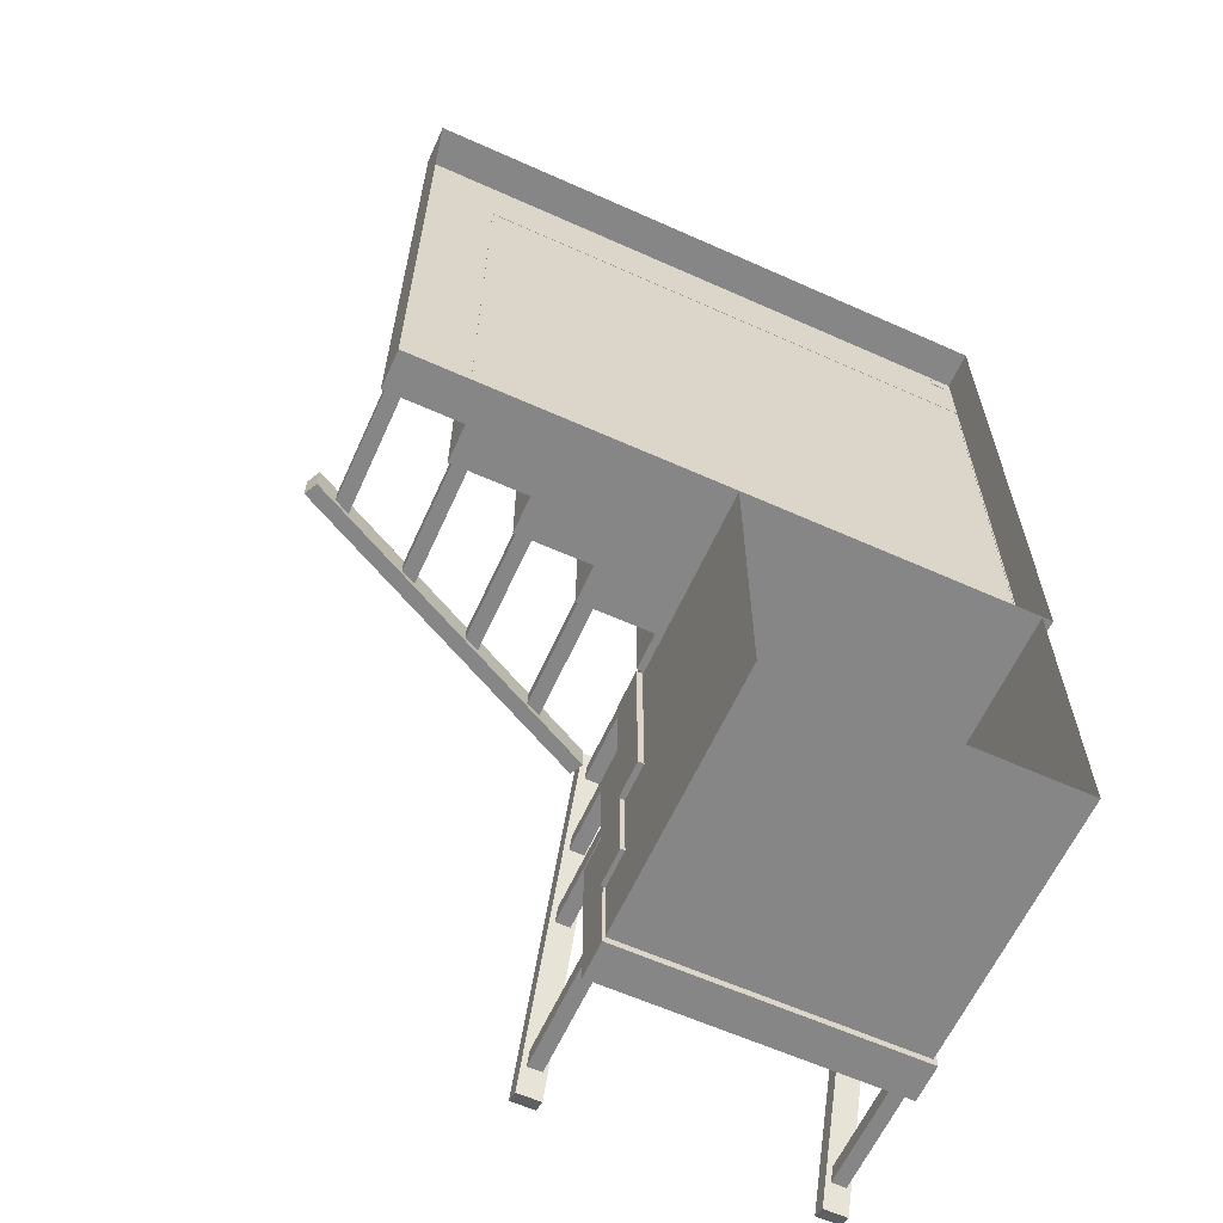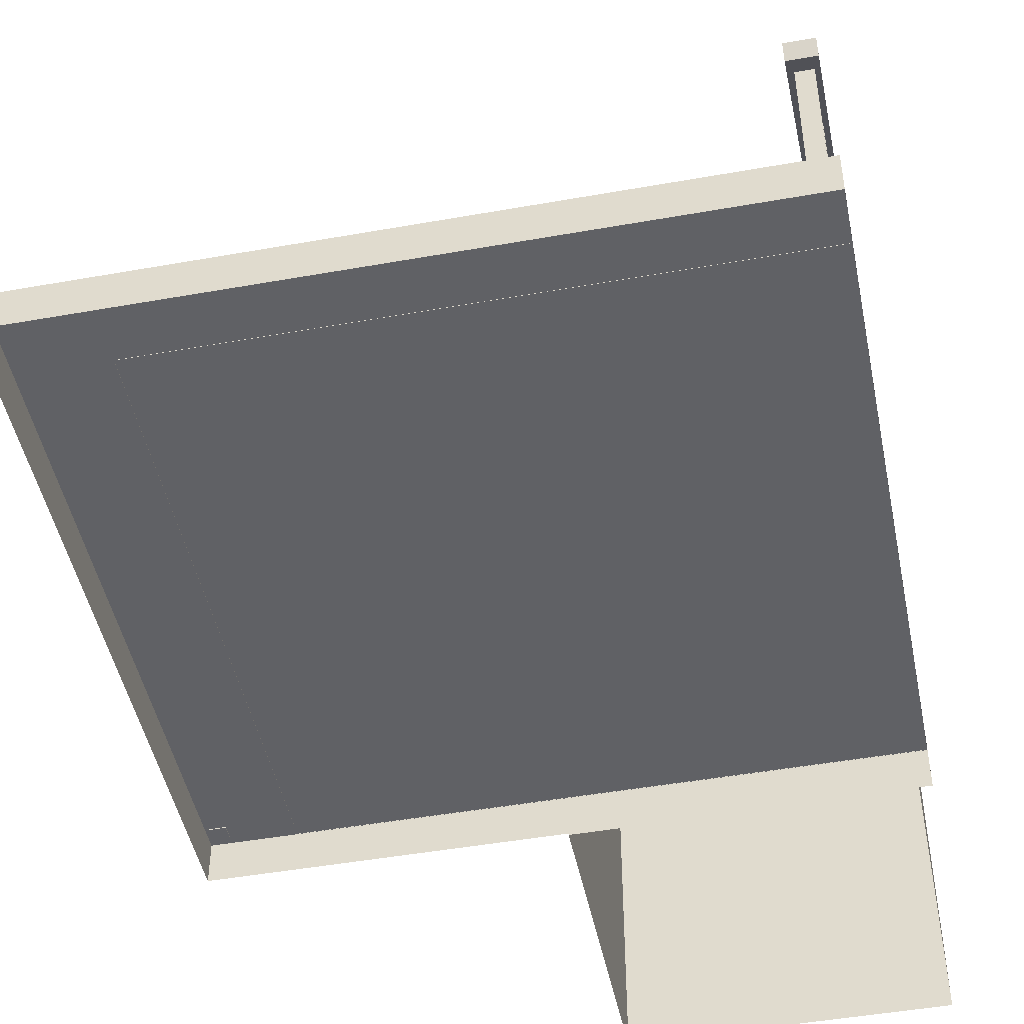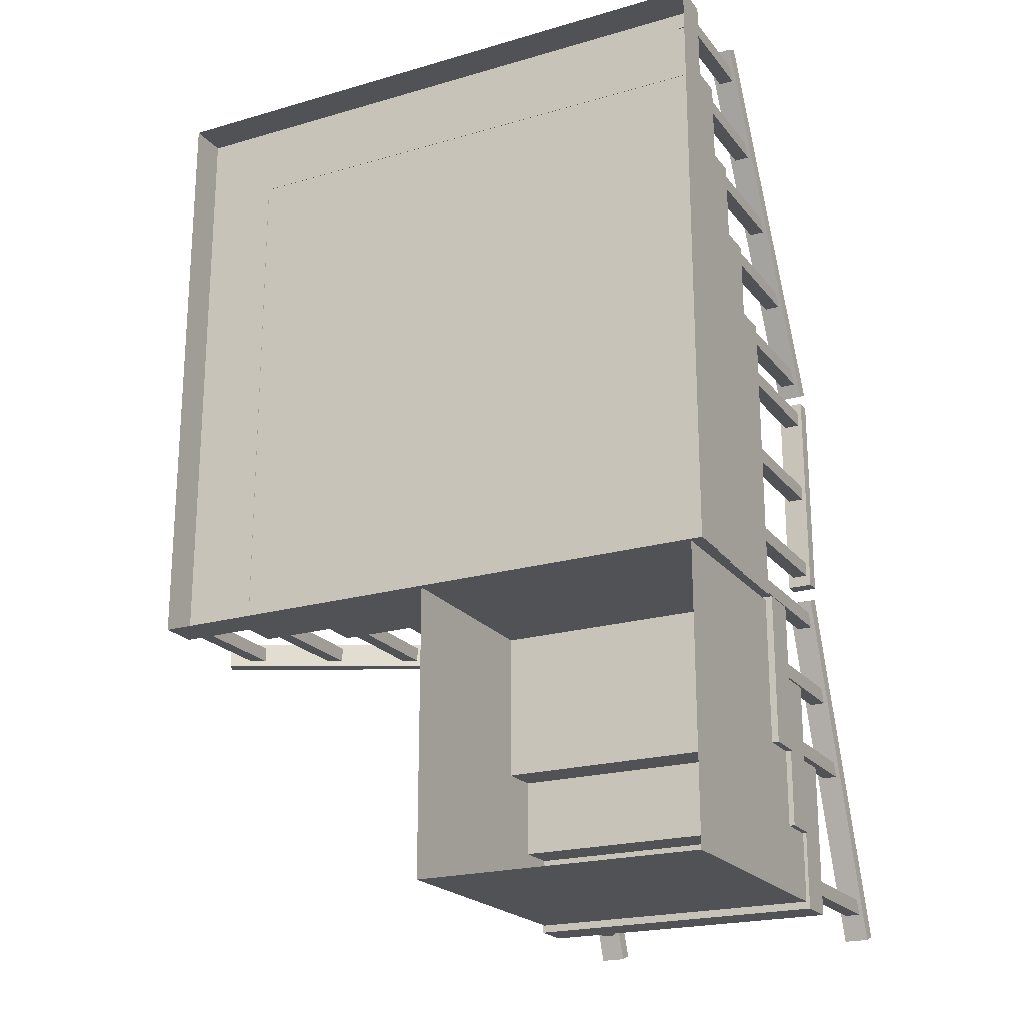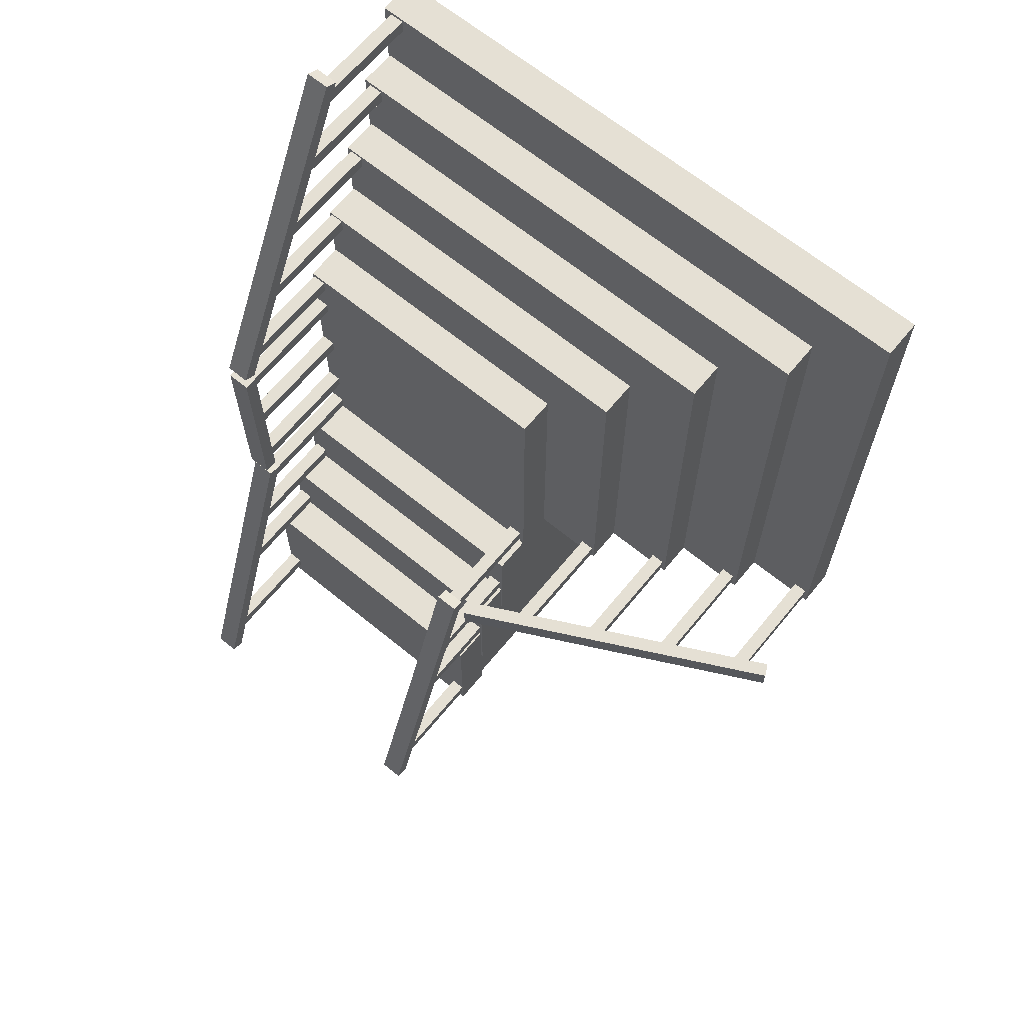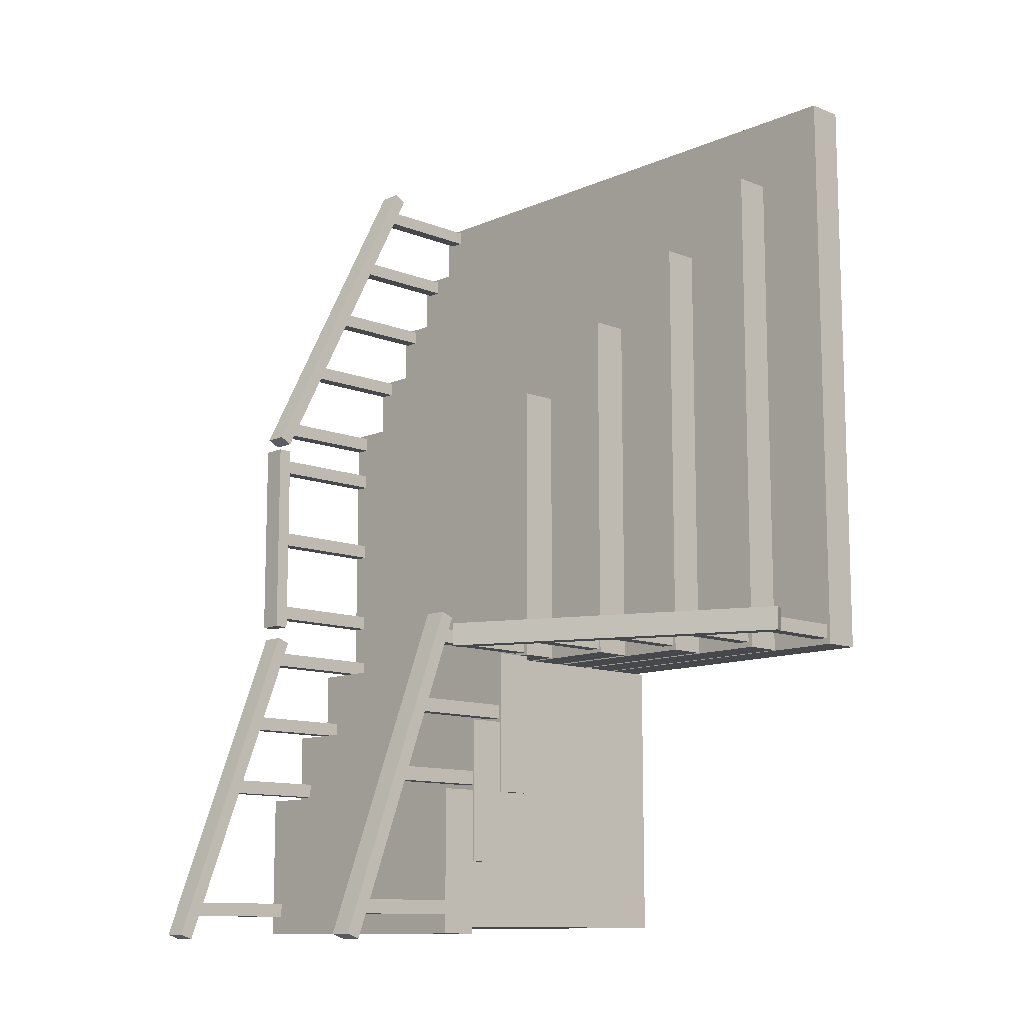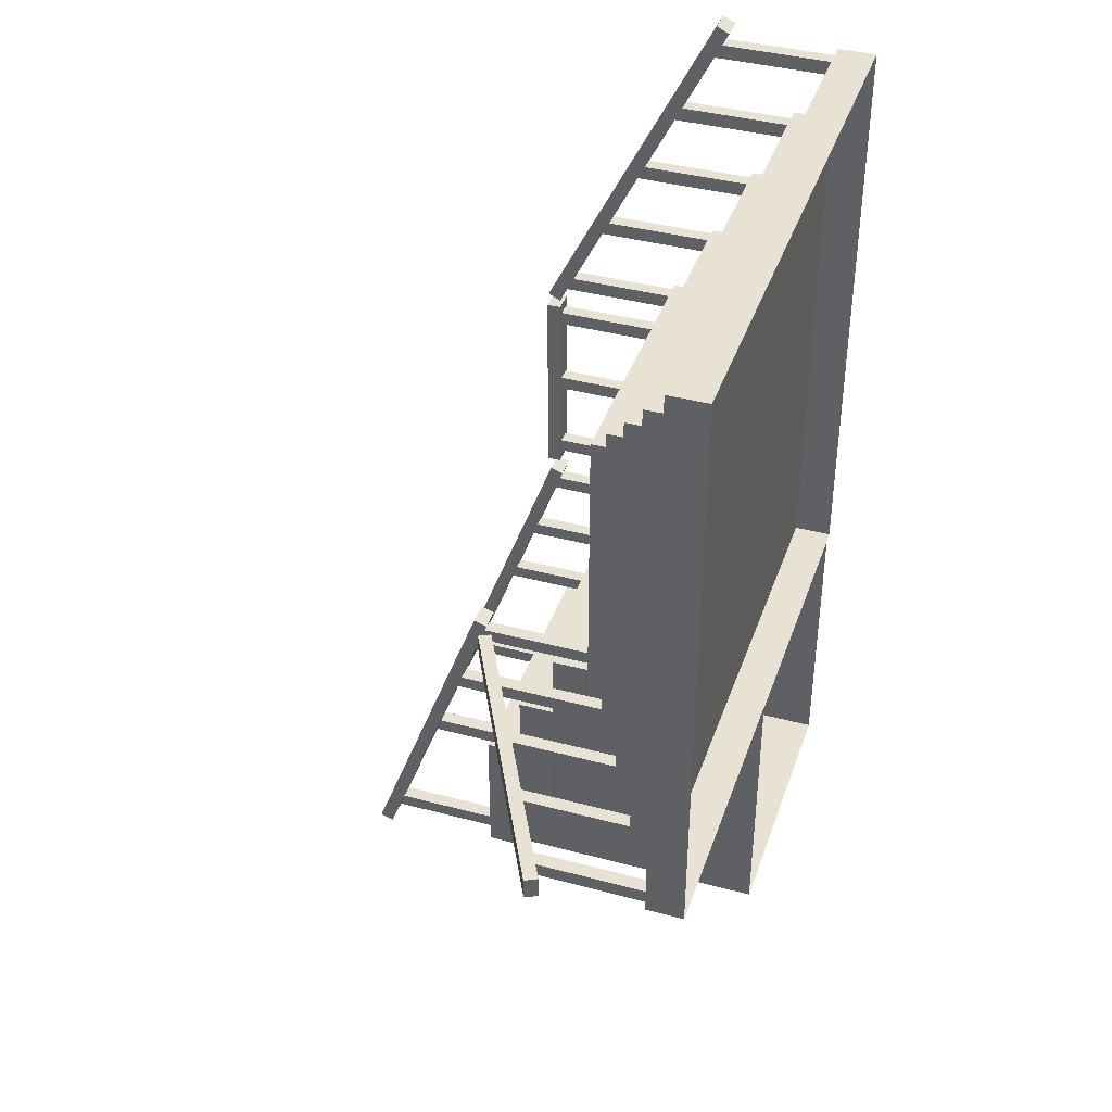
<metadata>
{"format":"obj","ext":"obj","renderer":"f3d","projection":"perspective","resolution":1024,"background":"white","views":[{"elev":-62.1,"azim":-24.4,"up":"+Z"},{"elev":-47.3,"azim":11.4,"up":"+Y"},{"elev":-21.3,"azim":27.3,"up":"+Z"},{"elev":65.9,"azim":-140.6,"up":"+Z"},{"elev":-11.6,"azim":-133.7,"up":"+Z"},{"elev":39.9,"azim":-71.7,"up":"+Z"}]}
</metadata>
<code>
g default
v -103.4 0 301.9
v 100.9 0 301.9
v -103.4 13.03 301.9
v 100.9 13.03 301.9
v -103.4 13.03 98.55
v 100.9 13.03 98.55
v -103.4 0 98.55
v 100.9 0 98.55
v -78.05 12.91 276.6
v 100.3 12.91 276.6
v -78.05 25.94 276.6
v 100.3 25.94 276.6
v -78.05 25.94 98.75
v 100.3 25.94 98.75
v -78.05 12.91 98.75
v 100.3 12.91 98.75
v -52.69 25.64 251.2
v 99.5 25.64 251.2
v -52.69 38.67 251.2
v 99.5 38.67 251.2
v -52.69 38.67 99.03
v 99.5 38.67 99.03
v -52.69 25.64 99.03
v 99.5 25.64 99.03
v -27.32 38.7 225.9
v 98.91 38.7 225.9
v -27.32 51.73 225.9
v 98.91 51.73 225.9
v -27.32 51.73 99.39
v 98.91 51.73 99.39
v -27.32 38.7 99.39
v 98.91 38.7 99.39
v -1.957 51.68 200.5
v 98.54 51.68 200.5
v -1.957 64.71 200.5
v 98.54 64.71 200.5
v -1.957 64.71 99.71
v 98.54 64.71 99.71
v -1.957 51.68 99.71
v 98.54 51.68 99.71
v -1.957 65.06 99.03
v 99.5 65.06 99.03
v -1.957 78.09 99.03
v 99.5 78.09 99.03
v -1.957 78.09 48.3
v 99.5 78.09 48.3
v -1.957 65.06 48.3
v 99.5 65.06 48.3
v -1.46 77.99 73.67
v 99 77.99 73.67
v -1.46 91.02 73.67
v 99 91.02 73.67
v -1.46 91.02 22.94
v 99 91.02 22.94
v -1.46 77.99 22.94
v 99 77.99 22.94
v -0.8035 91 48.3
v 98.35 91 48.3
v -0.8035 104 48.3
v 98.35 104 48.3
v -0.8035 104 -2.428
v 98.35 104 -2.428
v -0.8035 91 -2.428
v 98.35 91 -2.428
v 93.24 64.48 199
v 98.09 64.48 199
v 93.24 106 199
v 98.09 106 199
v 93.24 106 194.1
v 98.09 106 194.1
v 93.24 64.48 194.1
v 98.09 64.48 194.1
v 93.24 51.03 225.1
v 98.09 51.03 225.1
v 93.24 92.5 225.1
v 98.09 92.5 225.1
v 93.24 92.5 220.3
v 98.09 92.5 220.3
v 93.24 51.03 220.3
v 98.09 51.03 220.3
v 93.24 38.29 250.2
v 98.09 38.29 250.2
v 93.24 79.76 250.2
v 98.09 79.76 250.2
v 93.24 79.76 245.4
v 98.09 79.76 245.4
v 93.24 38.29 245.4
v 98.09 38.29 245.4
v 93.24 25.5 275.4
v 98.09 25.5 275.4
v 93.24 66.97 275.4
v 98.09 66.97 275.4
v 93.24 66.97 270.5
v 98.09 66.97 270.5
v 93.24 25.5 270.5
v 98.09 25.5 270.5
v 93.24 12.76 300.9
v 98.09 12.76 300.9
v 93.24 54.23 300.9
v 98.09 54.23 300.9
v 93.24 54.23 296
v 98.09 54.23 296
v 93.24 12.76 296
v 98.09 12.76 296
v -102.1 12.76 100.7
v -102.1 12.76 105.6
v -102.1 54.23 100.7
v -102.1 54.23 105.6
v -97.26 54.23 100.7
v -97.26 54.23 105.6
v -97.26 12.76 100.7
v -97.26 12.76 105.6
v -76.57 25.5 100.7
v -76.57 25.5 105.6
v -76.57 66.97 100.7
v -76.57 66.97 105.6
v -71.71 66.97 100.7
v -71.71 66.97 105.6
v -71.71 25.5 100.7
v -71.71 25.5 105.6
v -51.45 38.29 100.7
v -51.45 38.29 105.6
v -51.45 79.76 100.7
v -51.45 79.76 105.6
v -46.6 79.76 100.7
v -46.6 79.76 105.6
v -46.6 38.29 100.7
v -46.6 38.29 105.6
v -26.34 51.03 100.7
v -26.34 51.03 105.6
v -26.34 92.5 100.7
v -26.34 92.5 105.6
v -21.49 92.5 100.7
v -21.49 92.5 105.6
v -21.49 51.03 100.7
v -21.49 51.03 105.6
v -0.1673 64.48 100.7
v -0.1673 64.48 105.6
v -0.1673 106 100.7
v -0.1673 106 105.6
v 4.69 106 100.7
v 4.69 106 105.6
v 4.69 64.48 100.7
v 4.69 64.48 105.6
v -111.1 51.62 98.89
v -111.1 51.62 107
v -5.303 105.2 98.89
v -5.303 105.2 107
v -3.11 100.8 98.89
v -3.11 100.8 107
v -108.9 47.28 98.89
v -108.9 47.28 107
v 91.44 51.95 308.4
v 99.51 51.95 308.4
v 91.44 110.4 191.9
v 99.51 110.4 191.9
v 91.44 106 189.7
v 99.51 106 189.7
v 91.44 47.61 306.2
v 99.51 47.61 306.2
v 91.44 109.6 111.2
v 99.51 109.6 111.2
v 91.44 151.3 -2.658
v 99.51 151.3 -2.658
v 91.44 146.8 -4.33
v 99.51 146.8 -4.33
v 91.44 105 109.6
v 99.51 105 109.6
v -2.336 107.5 111.2
v 5.736 107.5 111.2
v -2.336 149.3 -2.658
v 5.736 149.3 -2.658
v -2.336 144.7 -4.33
v 5.736 144.7 -4.33
v -2.336 103 109.6
v 5.736 103 109.6
v 91.44 110.8 186.8
v 99.51 110.8 186.8
v 91.44 110.8 115.9
v 99.51 110.8 115.9
v 91.44 106 115.9
v 99.51 106 115.9
v 91.44 106 186.8
v 99.51 106 186.8
v 0 0 97.93
v 97.22 0 97.93
v 0 70.34 97.93
v 97.22 70.34 97.93
v 0 70.34 0
v 97.22 70.34 0
v 0 0 0
v 97.22 0 0
v 97.22 70.34 23.49
v 0 70.34 23.49
v 0 0 23.49
v 97.22 0 23.49
v 97.22 70.34 48.59
v 0 70.34 48.59
v 0 0 48.59
v 97.22 0 48.59
v 97.22 70.34 73.93
v 0 70.34 73.93
v 0 0 73.93
v 97.22 0 73.93
v 97.22 85.48 23.49
v 0 85.48 23.49
v 97.22 85.48 0
v 0 85.48 0
v 97.22 85.48 48.59
v 0 85.48 48.59
v 97.22 93.57 23.49
v 0 93.57 23.49
v 97.22 93.57 0
v 0 93.57 0
v 93.24 64.48 105.6
v 98.09 64.48 105.6
v 93.24 108.6 105.6
v 98.09 108.6 105.6
v 93.24 108.6 100.7
v 98.09 108.6 100.7
v 93.24 64.48 100.7
v 98.09 64.48 100.7
v 93.24 75.64 79.91
v 98.09 75.64 79.91
v 93.24 118.1 79.91
v 98.09 118.1 79.91
v 93.24 118.1 75.06
v 98.09 118.1 75.06
v 93.24 75.64 75.06
v 98.09 75.64 75.06
v 93.24 85.57 55.14
v 98.09 85.57 55.14
v 93.24 127 55.14
v 98.09 127 55.14
v 93.24 127 50.28
v 98.09 127 50.28
v 93.24 85.57 50.28
v 98.09 85.57 50.28
v 93.24 100.8 9.024
v 98.09 100.8 9.024
v 93.24 145.5 9.024
v 98.09 145.5 9.024
v 93.24 145.5 4.167
v 98.09 145.5 4.167
v 93.24 100.8 4.167
v 98.09 100.8 4.167
v -0.6069 76.38 79.91
v 4.25 76.38 79.91
v -0.6069 117.9 79.91
v 4.25 117.9 79.91
v -0.6069 117.9 75.06
v 4.25 117.9 75.06
v -0.6069 76.38 75.06
v 4.25 76.38 75.06
v -0.6069 84.82 55.14
v 4.25 84.82 55.14
v -0.6069 126.3 55.14
v 4.25 126.3 55.14
v -0.6069 126.3 50.28
v 4.25 126.3 50.28
v -0.6069 84.82 50.28
v 4.25 84.82 50.28
v -0.6069 100.6 9.024
v 4.25 100.6 9.024
v -0.6069 142.1 9.024
v 4.25 142.1 9.024
v -0.6069 142.1 4.167
v 4.25 142.1 4.167
v -0.6069 100.6 4.167
v 4.25 100.6 4.167
v 93.24 64.89 183.2
v 98.09 64.89 183.2
v 93.24 106.4 183.2
v 98.09 106.4 183.2
v 93.24 106.4 178.3
v 98.09 106.4 178.3
v 93.24 64.89 178.3
v 98.09 64.89 178.3
v 93.24 64.89 124.4
v 98.09 64.89 124.4
v 93.24 106.4 124.4
v 98.09 106.4 124.4
v 93.24 106.4 119.5
v 98.09 106.4 119.5
v 93.24 64.89 119.5
v 98.09 64.89 119.5
v 93.24 64.89 153.8
v 98.09 64.89 153.8
v 93.24 106.4 153.8
v 98.09 106.4 153.8
v 93.24 106.4 149
v 98.09 106.4 149
v 93.24 64.89 149
v 98.09 64.89 149
g nj_shanty_stair_Lturn_01
f 1 2 4 3
f 3 4 6 5
f 5 6 8 7
f 2 8 6 4
f 7 1 3 5
f 9 10 12 11
f 11 12 14 13
f 13 14 16 15
f 10 16 14 12
f 15 9 11 13
f 17 18 20 19
f 19 20 22 21
f 21 22 24 23
f 18 24 22 20
f 23 17 19 21
f 25 26 28 27
f 27 28 30 29
f 29 30 32 31
f 26 32 30 28
f 31 25 27 29
f 33 34 36 35
f 35 36 38 37
f 37 38 40 39
f 34 40 38 36
f 39 33 35 37
f 41 42 44 43
f 43 44 46 45
f 45 46 48 47
f 47 48 42 41
f 42 48 46 44
f 47 41 43 45
f 49 50 52 51
f 51 52 54 53
f 53 54 56 55
f 55 56 50 49
f 50 56 54 52
f 55 49 51 53
f 57 58 60 59
f 59 60 62 61
f 61 62 64 63
f 63 64 58 57
f 58 64 62 60
f 63 57 59 61
f 65 66 68 67
f 67 68 70 69
f 69 70 72 71
f 71 72 66 65
f 66 72 70 68
f 71 65 67 69
f 73 74 76 75
f 75 76 78 77
f 77 78 80 79
f 79 80 74 73
f 74 80 78 76
f 79 73 75 77
f 81 82 84 83
f 83 84 86 85
f 85 86 88 87
f 87 88 82 81
f 82 88 86 84
f 87 81 83 85
f 89 90 92 91
f 91 92 94 93
f 93 94 96 95
f 95 96 90 89
f 90 96 94 92
f 95 89 91 93
f 97 98 100 99
f 99 100 102 101
f 101 102 104 103
f 103 104 98 97
f 98 104 102 100
f 103 97 99 101
f 105 106 108 107
f 107 108 110 109
f 109 110 112 111
f 111 112 106 105
f 106 112 110 108
f 111 105 107 109
f 113 114 116 115
f 115 116 118 117
f 117 118 120 119
f 119 120 114 113
f 114 120 118 116
f 119 113 115 117
f 121 122 124 123
f 123 124 126 125
f 125 126 128 127
f 127 128 122 121
f 122 128 126 124
f 127 121 123 125
f 129 130 132 131
f 131 132 134 133
f 133 134 136 135
f 135 136 130 129
f 130 136 134 132
f 135 129 131 133
f 137 138 140 139
f 139 140 142 141
f 141 142 144 143
f 143 144 138 137
f 138 144 142 140
f 143 137 139 141
f 145 146 148 147
f 147 148 150 149
f 149 150 152 151
f 151 152 146 145
f 146 152 150 148
f 151 145 147 149
f 153 154 156 155
f 155 156 158 157
f 157 158 160 159
f 159 160 154 153
f 154 160 158 156
f 159 153 155 157
f 161 162 164 163
f 163 164 166 165
f 165 166 168 167
f 167 168 162 161
f 162 168 166 164
f 167 161 163 165
f 169 170 172 171
f 171 172 174 173
f 173 174 176 175
f 175 176 170 169
f 170 176 174 172
f 175 169 171 173
f 177 178 180 179
f 179 180 182 181
f 181 182 184 183
f 183 184 178 177
f 178 184 182 180
f 183 177 179 181
f 185 186 188 187
f 187 188 201 202
f 189 190 192 191
f 186 204 201 188
f 203 185 187 202
f 212 211 213 214
f 191 195 194 189
f 193 196 192 190
f 210 209 205 206
f 195 199 198 194
f 197 200 196 193
f 202 201 197 198
f 199 203 202 198
f 201 204 200 197
f 193 190 207 205
f 190 189 208 207
f 189 194 206 208
f 198 197 209 210
f 197 193 205 209
f 194 198 210 206
f 206 205 211 212
f 205 207 213 211
f 207 208 214 213
f 208 206 212 214
f 215 216 218 217
f 217 218 220 219
f 219 220 222 221
f 221 222 216 215
f 216 222 220 218
f 221 215 217 219
f 223 224 226 225
f 225 226 228 227
f 227 228 230 229
f 229 230 224 223
f 224 230 228 226
f 229 223 225 227
f 231 232 234 233
f 233 234 236 235
f 235 236 238 237
f 237 238 232 231
f 232 238 236 234
f 237 231 233 235
f 239 240 242 241
f 241 242 244 243
f 243 244 246 245
f 245 246 240 239
f 240 246 244 242
f 245 239 241 243
f 247 248 250 249
f 249 250 252 251
f 251 252 254 253
f 253 254 248 247
f 248 254 252 250
f 253 247 249 251
f 255 256 258 257
f 257 258 260 259
f 259 260 262 261
f 261 262 256 255
f 256 262 260 258
f 261 255 257 259
f 263 264 266 265
f 265 266 268 267
f 267 268 270 269
f 269 270 264 263
f 264 270 268 266
f 269 263 265 267
f 271 272 274 273
f 273 274 276 275
f 275 276 278 277
f 277 278 272 271
f 272 278 276 274
f 277 271 273 275
f 279 280 282 281
f 281 282 284 283
f 283 284 286 285
f 285 286 280 279
f 280 286 284 282
f 285 279 281 283
f 287 288 290 289
f 289 290 292 291
f 291 292 294 293
f 293 294 288 287
f 288 294 292 290
f 293 287 289 291

</code>
